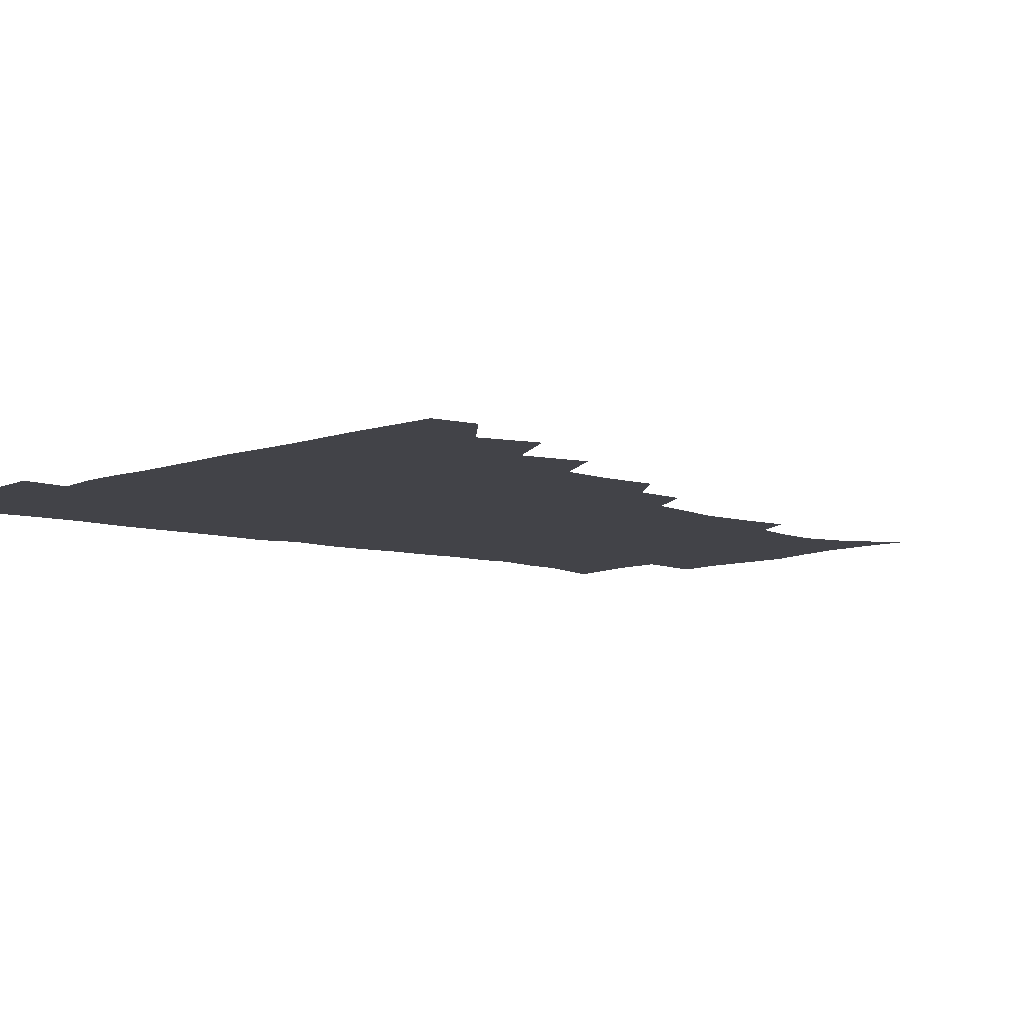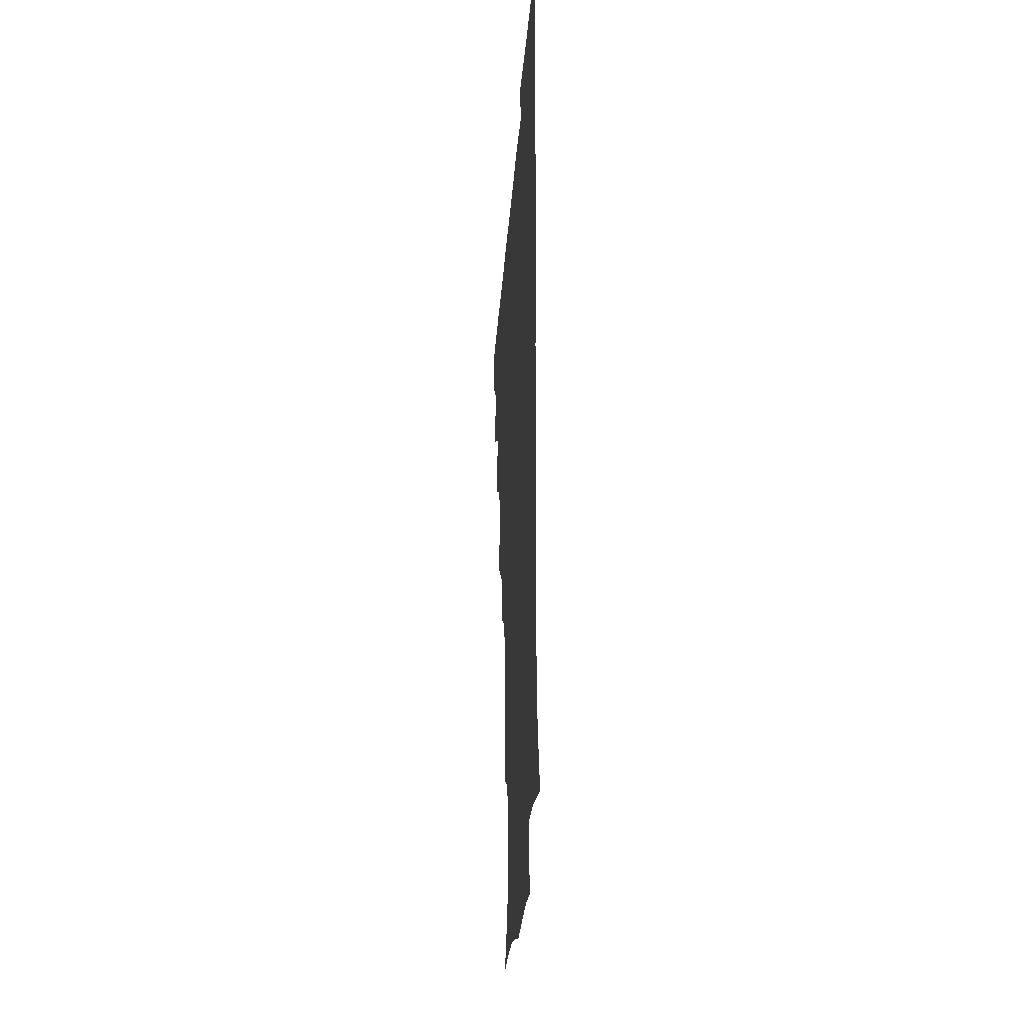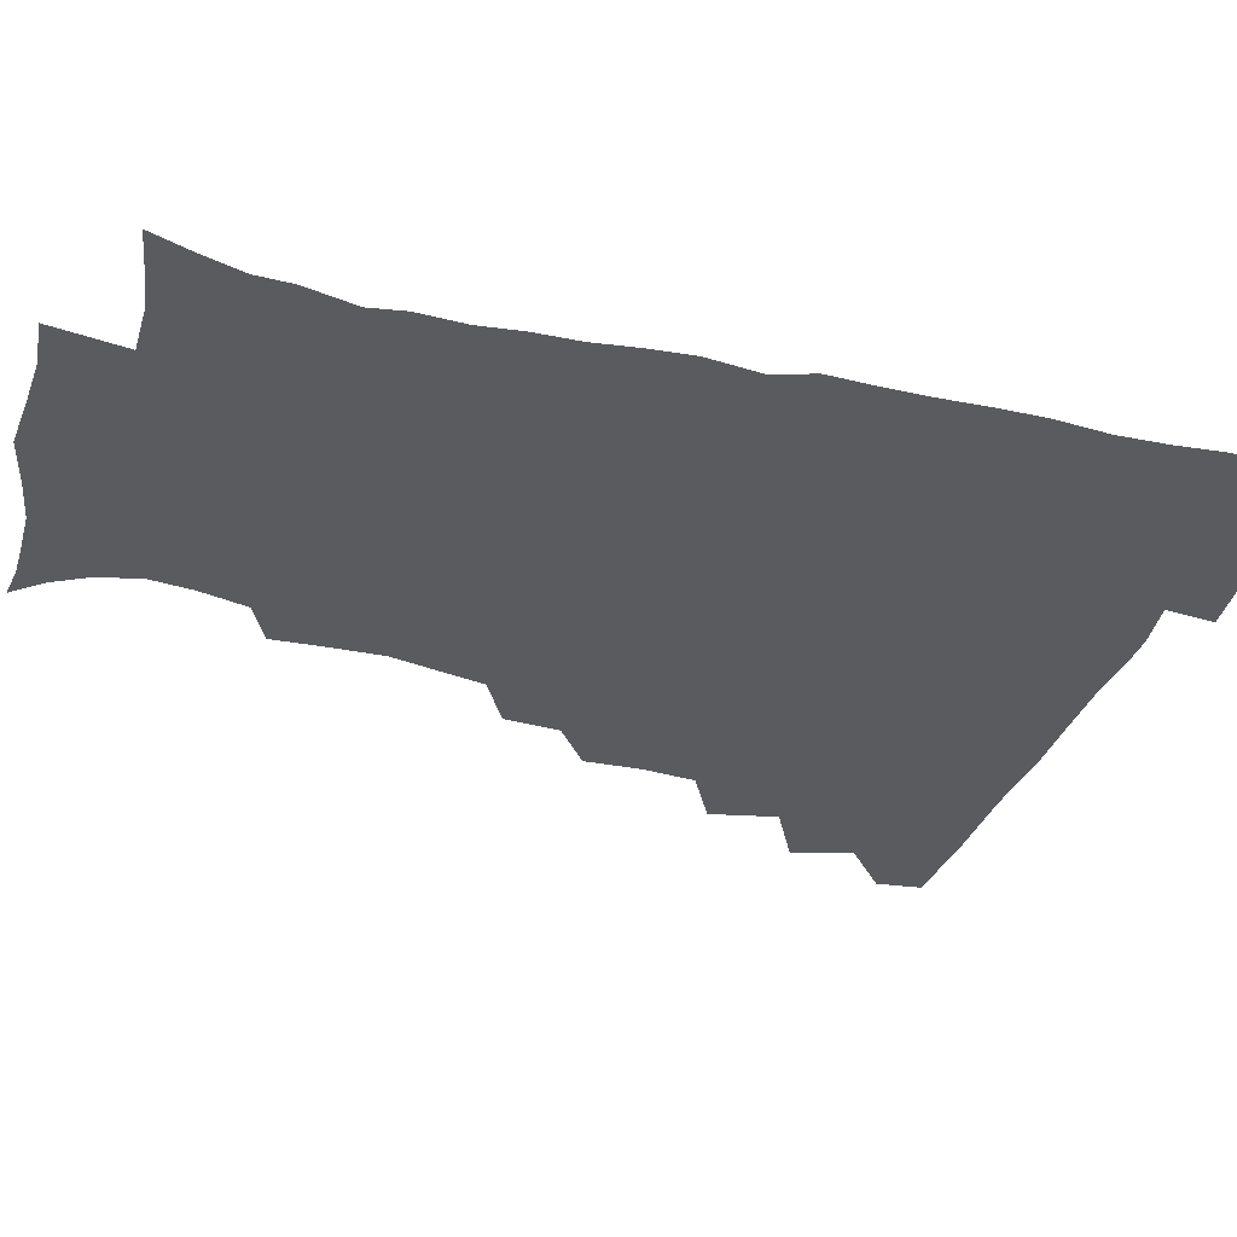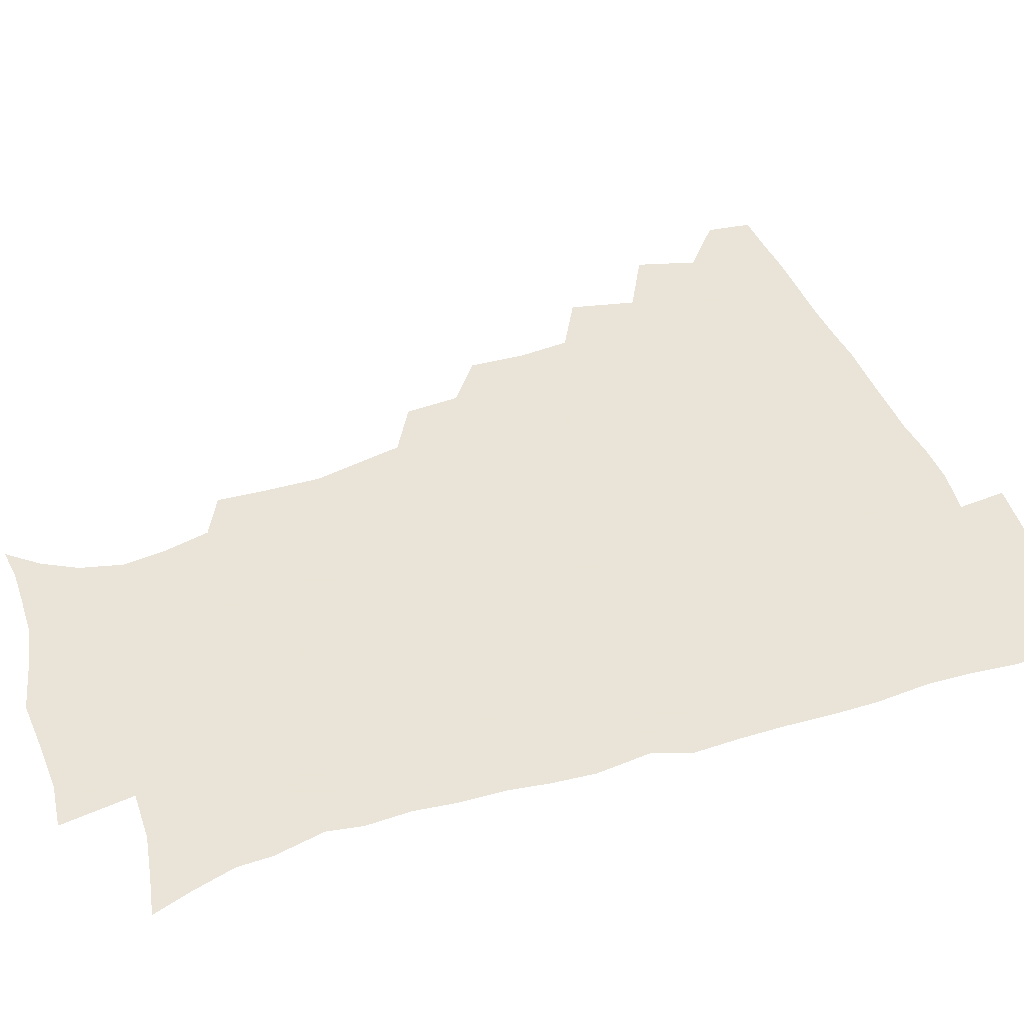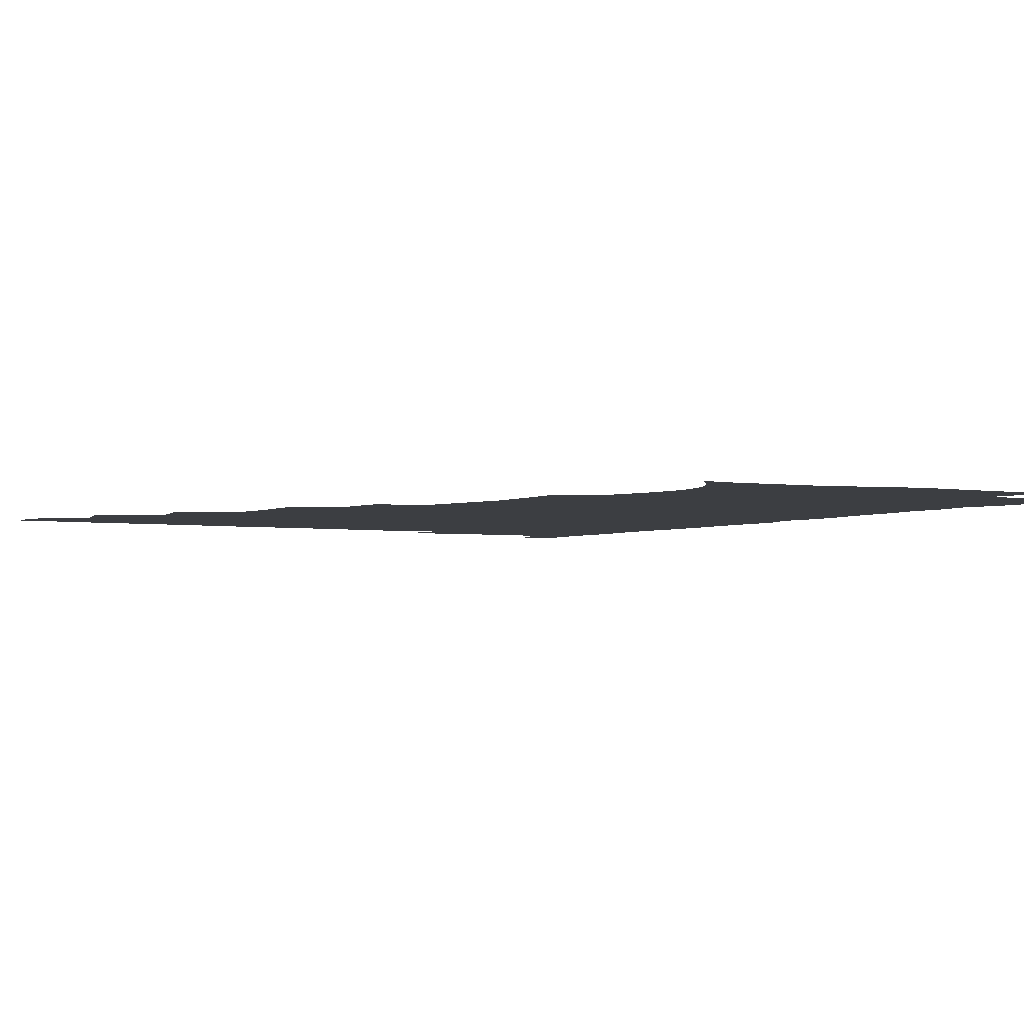
<metadata>
{"format":"obj","ext":"obj","renderer":"f3d","projection":"perspective","resolution":1024,"background":"white","views":[{"elev":-7.6,"azim":-132.8,"up":"+Z"},{"elev":-27.3,"azim":86.2,"up":"+Y"},{"elev":-33.3,"azim":72.4,"up":"+Z"},{"elev":42.8,"azim":69.8,"up":"+Z"},{"elev":-3.0,"azim":-31.1,"up":"+Z"}]}
</metadata>
<code>
v 464.7 479 0
v 466.7 494.7 0
v 476.2 443.6 0
v 482.2 464.1 0
v 482.9 479.8 0
v 481.9 495.2 0
v 492.5 409.1 0
v 497.7 431.9 0
v 497.2 448.7 0
v 499 465.5 0
v 497.8 480.5 0
v 496.8 496 0
v 512.5 360.7 0
v 513.3 380.4 0
v 511.7 398.4 0
v 515.1 420.3 0
v 513.5 434.7 0
v 513.9 451 0
v 513.6 465.9 0
v 512.8 480.7 0
v 512 496 0
v 529.5 329.8 0
v 528.3 348.8 0
v 529.4 370 0
v 529.7 389.3 0
v 530.3 407.2 0
v 529.4 421.3 0
v 529.5 436.8 0
v 529 451.6 0
v 528.4 466.2 0
v 527.6 481.1 0
v 526.9 496 0
v 552 251.4 0
v 553.1 269.9 0
v 553.5 287.9 0
v 550.6 302.2 0
v 547.1 319.7 0
v 545.9 340.5 0
v 545 357.9 0
v 543.9 373.6 0
v 543.1 388.7 0
v 543.9 406.6 0
v 544.8 423.1 0
v 544.8 437.9 0
v 544 452.1 0
v 543.1 466.7 0
v 542.3 481.5 0
v 541.5 496.6 0
v 553.3 175.2 0
v 562.2 185.5 0
v 568.9 197.5 0
v 572.6 212.1 0
v 570.9 227 0
v 567 243.6 0
v 567.2 264.4 0
v 566.4 280.5 0
v 564.9 295.7 0
v 563.1 311.8 0
v 561.2 328.1 0
v 560.6 346.1 0
v 559.6 361.7 0
v 560 378.8 0
v 559.8 394.2 0
v 559.7 409.5 0
v 559.7 424.2 0
v 559.3 438.2 0
v 559.4 452.3 0
v 558.3 466.6 0
v 557.1 481.8 0
v 555.9 497.6 0
v 565 176.3 0
v 574.8 188.9 0
v 581.5 205.2 0
v 582.6 220.1 0
v 581.7 237.5 0
v 579.7 252.4 0
v 579.8 271.1 0
v 579.3 287.8 0
v 578.2 302.9 0
v 576.8 318.3 0
v 575.5 333.3 0
v 574.7 349.1 0
v 574.5 365 0
v 574.1 380.2 0
v 574.4 396.1 0
v 574.3 410.7 0
v 573.9 424.5 0
v 573.9 438.6 0
v 573.9 452.4 0
v 573 466.7 0
v 571.9 481.7 0
v 570.7 497.4 0
v 577.3 175.9 0
v 587.4 190.6 0
v 593.7 210.2 0
v 594.4 227.1 0
v 593.5 243 0
v 592.9 258.9 0
v 592.5 274 0
v 591.6 290.2 0
v 591 306.5 0
v 590 320.2 0
v 589.4 336.4 0
v 588.7 350.7 0
v 588.6 366.6 0
v 588.3 381 0
v 588.4 396.4 0
v 588.4 411.1 0
v 588.4 425.4 0
v 588.2 438.7 0
v 587.9 452.6 0
v 587.7 466.6 0
v 587 481.2 0
v 585.5 497.3 0
v 592.6 175.2 0
v 603 195.5 0
v 606.3 213.9 0
v 606.6 229.3 0
v 605.7 244.7 0
v 605.2 259.5 0
v 605.2 278.1 0
v 604.7 292.4 0
v 603.9 306.8 0
v 603.6 323.4 0
v 603 336.6 0
v 602.4 350.8 0
v 602.3 366.6 0
v 602.4 382.1 0
v 602.4 396.9 0
v 602.7 411.6 0
v 602.4 424.7 0
v 602.4 438.7 0
v 602.5 452.8 0
v 602.2 466.7 0
v 601.8 480.8 0
v 600.2 497.3 0
v 609.3 171.6 0
v 616.9 196 0
v 618.7 214.8 0
v 619.2 232.4 0
v 618.5 245.9 0
v 618.3 263.6 0
v 618 278.4 0
v 617.6 293.4 0
v 617.3 308.9 0
v 617 323.3 0
v 616.6 338.1 0
v 616.5 352.9 0
v 616.5 368.6 0
v 616.4 382.4 0
v 616.3 395.6 0
v 616.7 412.3 0
v 616.8 425.3 0
v 617.1 439.4 0
v 616.9 453.1 0
v 616.4 467.3 0
v 616.2 481.3 0
v 614.5 498.5 0
v 626.8 167 0
v 630.9 195.8 0
v 631.5 216.6 0
v 631.8 233.3 0
v 631.9 248.5 0
v 631.5 262.2 0
v 631.1 277.5 0
v 630.7 292.6 0
v 630.2 308.6 0
v 630.4 324.6 0
v 630.2 338.3 0
v 630.2 353.6 0
v 630.2 368.1 0
v 630.2 383 0
v 630.4 397.2 0
v 630.5 411.7 0
v 630.9 424.8 0
v 631.3 440.3 0
v 631.4 453.4 0
v 631.4 467.3 0
v 630.8 482 0
v 629 498.7 0
v 645.4 167.8 0
v 645.5 196.3 0
v 645.1 213.6 0
v 644.2 232.7 0
v 644.7 247.9 0
v 644.5 262.2 0
v 644 278 0
v 643.9 293.1 0
v 643.7 307.5 0
v 643.5 324 0
v 643.7 337.7 0
v 643.6 353.5 0
v 644 367.5 0
v 643.9 382.9 0
v 644.1 396.9 0
v 644.1 411.7 0
v 645 424.4 0
v 645.2 439.6 0
v 645.6 453.6 0
v 645.8 467.5 0
v 646.1 481.6 0
v 646 496.3 0
v 644.3 513.4 0
v 663.1 168.2 0
v 660.1 194.7 0
v 658.6 214.1 0
v 658.7 227.6 0
v 657 247.4 0
v 657 263 0
v 656.7 278.4 0
v 656.6 293.9 0
v 657 306.8 0
v 656.6 323.2 0
v 657.3 336.9 0
v 658 350.6 0
v 657.6 366.7 0
v 657.6 382 0
v 658 396 0
v 658.2 410.5 0
v 658.8 424.5 0
v 659 440.1 0
v 659.7 453.5 0
v 660.2 467.4 0
v 660.6 481.5 0
v 660.6 496 0
v 659.3 512 0
v 679.1 166 0
v 675.6 191.3 0
v 672.7 211.1 0
v 671.5 228 0
v 669.8 245.6 0
v 669.3 262.1 0
v 669 278.4 0
v 669.2 292.9 0
v 669.8 306.8 0
v 669.6 322.1 0
v 671.1 334.9 0
v 671.2 350.1 0
v 671.4 365 0
v 671.2 380.7 0
v 671.5 395.2 0
v 671.2 411 0
v 672.9 423.9 0
v 673 439 0
v 673.8 453.2 0
v 674.4 467.2 0
v 675 481.5 0
v 675.4 495.4 0
v 674.9 510.6 0
v 693.2 190.7 0
v 687.1 209.2 0
v 683.9 227.5 0
v 683.4 241.9 0
v 682.9 257.1 0
v 682.9 272.6 0
v 682.6 288.5 0
v 682.7 303.9 0
v 683.8 317.6 0
v 685.1 331.3 0
v 684.8 347.4 0
v 684.9 362.8 0
v 685.6 377.4 0
v 685.9 392.5 0
v 687 406.8 0
v 686.8 422.5 0
v 687.7 436.9 0
v 687.7 452.8 0
v 688.5 467.1 0
v 689.1 481.3 0
v 689.7 495.6 0
v 689.8 510.3 0
v 709.2 187.7 0
v 702 205.4 0
v 699.4 220.3 0
v 696.5 237.4 0
v 696 251.6 0
v 696.1 266.9 0
v 696.6 281.5 0
v 696.5 297.7 0
v 697.8 311.7 0
v 699 326.3 0
v 698.6 342.9 0
v 698.7 358.6 0
v 700.4 372.8 0
v 701.6 387.2 0
v 701.6 403 0
v 700.5 420.2 0
v 702.1 434.4 0
v 702.9 449.7 0
v 703 465.7 0
v 703.7 480.6 0
v 704.3 495.3 0
v 704.8 509.7 0
v 706.6 527.6 0
v 722.8 184.9 0
v 718.1 198.6 0
v 713.9 213.1 0
v 713.6 225.2 0
v 709.9 242.8 0
v 711.9 254.7 0
v 711.4 270.7 0
v 713.1 284.8 0
v 713.6 300.6 0
v 715.6 314.9 0
v 716.8 330.1 0
v 714.8 349 0
v 719.4 361.8 0
v 719 378.3 0
v 719 394.4 0
v 719.7 410.4 0
v 719.9 426.6 0
v 718.4 445.4 0
v 718.9 462.1 0
v 720.4 477.8 0
v 719.9 494.5 0
v 720 509.8 0
v 721.6 524.9 0
f 4 5 1
f 1 5 2
f 5 6 2
f 8 9 3
f 3 9 4
f 9 10 4
f 4 10 5
f 10 11 5
f 5 11 6
f 11 12 6
f 15 16 7
f 7 16 8
f 16 17 8
f 8 17 9
f 17 18 9
f 9 18 10
f 18 19 10
f 10 19 11
f 19 20 11
f 11 20 12
f 20 21 12
f 23 24 13
f 13 24 14
f 24 25 14
f 14 25 15
f 25 26 15
f 15 26 16
f 26 27 16
f 16 27 17
f 27 28 17
f 17 28 18
f 28 29 18
f 18 29 19
f 29 30 19
f 19 30 20
f 30 31 20
f 20 31 21
f 31 32 21
f 37 38 22
f 22 38 23
f 38 39 23
f 23 39 24
f 39 40 24
f 24 40 25
f 40 41 25
f 25 41 26
f 41 42 26
f 26 42 27
f 42 43 27
f 27 43 28
f 43 44 28
f 28 44 29
f 44 45 29
f 29 45 30
f 45 46 30
f 30 46 31
f 46 47 31
f 31 47 32
f 47 48 32
f 54 55 33
f 33 55 34
f 55 56 34
f 34 56 35
f 56 57 35
f 35 57 36
f 57 58 36
f 36 58 37
f 58 59 37
f 37 59 38
f 59 60 38
f 38 60 39
f 60 61 39
f 39 61 40
f 61 62 40
f 40 62 41
f 62 63 41
f 41 63 42
f 63 64 42
f 42 64 43
f 64 65 43
f 43 65 44
f 65 66 44
f 44 66 45
f 66 67 45
f 45 67 46
f 67 68 46
f 46 68 47
f 68 69 47
f 47 69 48
f 69 70 48
f 49 71 50
f 71 72 50
f 50 72 51
f 72 73 51
f 51 73 52
f 73 74 52
f 52 74 53
f 74 75 53
f 53 75 54
f 75 76 54
f 54 76 55
f 76 77 55
f 55 77 56
f 77 78 56
f 56 78 57
f 78 79 57
f 57 79 58
f 79 80 58
f 58 80 59
f 80 81 59
f 59 81 60
f 81 82 60
f 60 82 61
f 82 83 61
f 61 83 62
f 83 84 62
f 62 84 63
f 84 85 63
f 63 85 64
f 85 86 64
f 64 86 65
f 86 87 65
f 65 87 66
f 87 88 66
f 66 88 67
f 88 89 67
f 67 89 68
f 89 90 68
f 68 90 69
f 90 91 69
f 69 91 70
f 91 92 70
f 71 93 72
f 93 94 72
f 72 94 73
f 94 95 73
f 73 95 74
f 95 96 74
f 74 96 75
f 96 97 75
f 75 97 76
f 97 98 76
f 76 98 77
f 98 99 77
f 77 99 78
f 99 100 78
f 78 100 79
f 100 101 79
f 79 101 80
f 101 102 80
f 80 102 81
f 102 103 81
f 81 103 82
f 103 104 82
f 82 104 83
f 104 105 83
f 83 105 84
f 105 106 84
f 84 106 85
f 106 107 85
f 85 107 86
f 107 108 86
f 86 108 87
f 108 109 87
f 87 109 88
f 109 110 88
f 88 110 89
f 110 111 89
f 89 111 90
f 111 112 90
f 90 112 91
f 112 113 91
f 91 113 92
f 113 114 92
f 93 115 94
f 115 116 94
f 94 116 95
f 116 117 95
f 95 117 96
f 117 118 96
f 96 118 97
f 118 119 97
f 97 119 98
f 119 120 98
f 98 120 99
f 120 121 99
f 99 121 100
f 121 122 100
f 100 122 101
f 122 123 101
f 101 123 102
f 123 124 102
f 102 124 103
f 124 125 103
f 103 125 104
f 125 126 104
f 104 126 105
f 126 127 105
f 105 127 106
f 127 128 106
f 106 128 107
f 128 129 107
f 107 129 108
f 129 130 108
f 108 130 109
f 130 131 109
f 109 131 110
f 131 132 110
f 110 132 111
f 132 133 111
f 111 133 112
f 133 134 112
f 112 134 113
f 134 135 113
f 113 135 114
f 135 136 114
f 115 137 116
f 137 138 116
f 116 138 117
f 138 139 117
f 117 139 118
f 139 140 118
f 118 140 119
f 140 141 119
f 119 141 120
f 141 142 120
f 120 142 121
f 142 143 121
f 121 143 122
f 143 144 122
f 122 144 123
f 144 145 123
f 123 145 124
f 145 146 124
f 124 146 125
f 146 147 125
f 125 147 126
f 147 148 126
f 126 148 127
f 148 149 127
f 127 149 128
f 149 150 128
f 128 150 129
f 150 151 129
f 129 151 130
f 151 152 130
f 130 152 131
f 152 153 131
f 131 153 132
f 153 154 132
f 132 154 133
f 154 155 133
f 133 155 134
f 155 156 134
f 134 156 135
f 156 157 135
f 135 157 136
f 157 158 136
f 137 159 138
f 159 160 138
f 138 160 139
f 160 161 139
f 139 161 140
f 161 162 140
f 140 162 141
f 162 163 141
f 141 163 142
f 163 164 142
f 142 164 143
f 164 165 143
f 143 165 144
f 165 166 144
f 144 166 145
f 166 167 145
f 145 167 146
f 167 168 146
f 146 168 147
f 168 169 147
f 147 169 148
f 169 170 148
f 148 170 149
f 170 171 149
f 149 171 150
f 171 172 150
f 150 172 151
f 172 173 151
f 151 173 152
f 173 174 152
f 152 174 153
f 174 175 153
f 153 175 154
f 175 176 154
f 154 176 155
f 176 177 155
f 155 177 156
f 177 178 156
f 156 178 157
f 178 179 157
f 157 179 158
f 179 180 158
f 159 181 160
f 181 182 160
f 160 182 161
f 182 183 161
f 161 183 162
f 183 184 162
f 162 184 163
f 184 185 163
f 163 185 164
f 185 186 164
f 164 186 165
f 186 187 165
f 165 187 166
f 187 188 166
f 166 188 167
f 188 189 167
f 167 189 168
f 189 190 168
f 168 190 169
f 190 191 169
f 169 191 170
f 191 192 170
f 170 192 171
f 192 193 171
f 171 193 172
f 193 194 172
f 172 194 173
f 194 195 173
f 173 195 174
f 195 196 174
f 174 196 175
f 196 197 175
f 175 197 176
f 197 198 176
f 176 198 177
f 198 199 177
f 177 199 178
f 199 200 178
f 178 200 179
f 200 201 179
f 179 201 180
f 201 202 180
f 181 204 182
f 204 205 182
f 182 205 183
f 205 206 183
f 183 206 184
f 206 207 184
f 184 207 185
f 207 208 185
f 185 208 186
f 208 209 186
f 186 209 187
f 209 210 187
f 187 210 188
f 210 211 188
f 188 211 189
f 211 212 189
f 189 212 190
f 212 213 190
f 190 213 191
f 213 214 191
f 191 214 192
f 214 215 192
f 192 215 193
f 215 216 193
f 193 216 194
f 216 217 194
f 194 217 195
f 217 218 195
f 195 218 196
f 218 219 196
f 196 219 197
f 219 220 197
f 197 220 198
f 220 221 198
f 198 221 199
f 221 222 199
f 199 222 200
f 222 223 200
f 200 223 201
f 223 224 201
f 201 224 202
f 224 225 202
f 202 225 203
f 225 226 203
f 204 227 205
f 227 228 205
f 205 228 206
f 228 229 206
f 206 229 207
f 229 230 207
f 207 230 208
f 230 231 208
f 208 231 209
f 231 232 209
f 209 232 210
f 232 233 210
f 210 233 211
f 233 234 211
f 211 234 212
f 234 235 212
f 212 235 213
f 235 236 213
f 213 236 214
f 236 237 214
f 214 237 215
f 237 238 215
f 215 238 216
f 238 239 216
f 216 239 217
f 239 240 217
f 217 240 218
f 240 241 218
f 218 241 219
f 241 242 219
f 219 242 220
f 242 243 220
f 220 243 221
f 243 244 221
f 221 244 222
f 244 245 222
f 222 245 223
f 245 246 223
f 223 246 224
f 246 247 224
f 224 247 225
f 247 248 225
f 225 248 226
f 248 249 226
f 228 250 229
f 250 251 229
f 229 251 230
f 251 252 230
f 230 252 231
f 252 253 231
f 231 253 232
f 253 254 232
f 232 254 233
f 254 255 233
f 233 255 234
f 255 256 234
f 234 256 235
f 256 257 235
f 235 257 236
f 257 258 236
f 236 258 237
f 258 259 237
f 237 259 238
f 259 260 238
f 238 260 239
f 260 261 239
f 239 261 240
f 261 262 240
f 240 262 241
f 262 263 241
f 241 263 242
f 263 264 242
f 242 264 243
f 264 265 243
f 243 265 244
f 265 266 244
f 244 266 245
f 266 267 245
f 245 267 246
f 267 268 246
f 246 268 247
f 268 269 247
f 247 269 248
f 269 270 248
f 248 270 249
f 270 271 249
f 250 272 251
f 272 273 251
f 251 273 252
f 273 274 252
f 252 274 253
f 274 275 253
f 253 275 254
f 275 276 254
f 254 276 255
f 276 277 255
f 255 277 256
f 277 278 256
f 256 278 257
f 278 279 257
f 257 279 258
f 279 280 258
f 258 280 259
f 280 281 259
f 259 281 260
f 281 282 260
f 260 282 261
f 282 283 261
f 261 283 262
f 283 284 262
f 262 284 263
f 284 285 263
f 263 285 264
f 285 286 264
f 264 286 265
f 286 287 265
f 265 287 266
f 287 288 266
f 266 288 267
f 288 289 267
f 267 289 268
f 289 290 268
f 268 290 269
f 290 291 269
f 269 291 270
f 291 292 270
f 270 292 271
f 292 293 271
f 272 295 273
f 295 296 273
f 273 296 274
f 296 297 274
f 274 297 275
f 297 298 275
f 275 298 276
f 298 299 276
f 276 299 277
f 299 300 277
f 277 300 278
f 300 301 278
f 278 301 279
f 301 302 279
f 279 302 280
f 302 303 280
f 280 303 281
f 303 304 281
f 281 304 282
f 304 305 282
f 282 305 283
f 305 306 283
f 283 306 284
f 306 307 284
f 284 307 285
f 307 308 285
f 285 308 286
f 308 309 286
f 286 309 287
f 309 310 287
f 287 310 288
f 310 311 288
f 288 311 289
f 311 312 289
f 289 312 290
f 312 313 290
f 290 313 291
f 313 314 291
f 291 314 292
f 314 315 292
f 292 315 293
f 315 316 293
f 293 316 294
f 316 317 294

</code>
